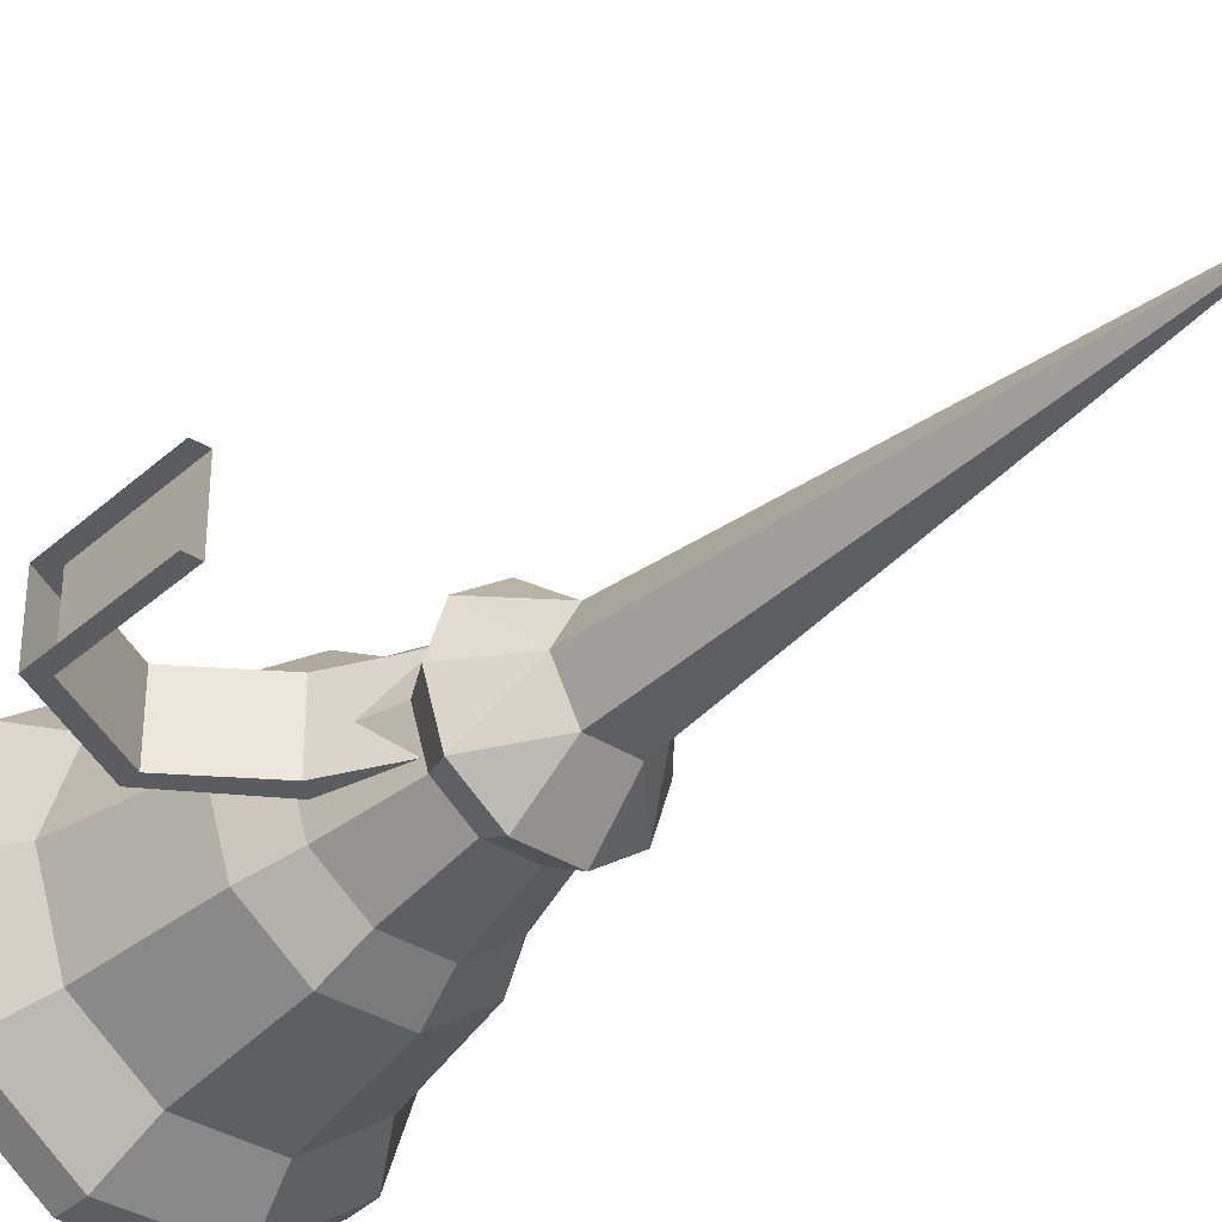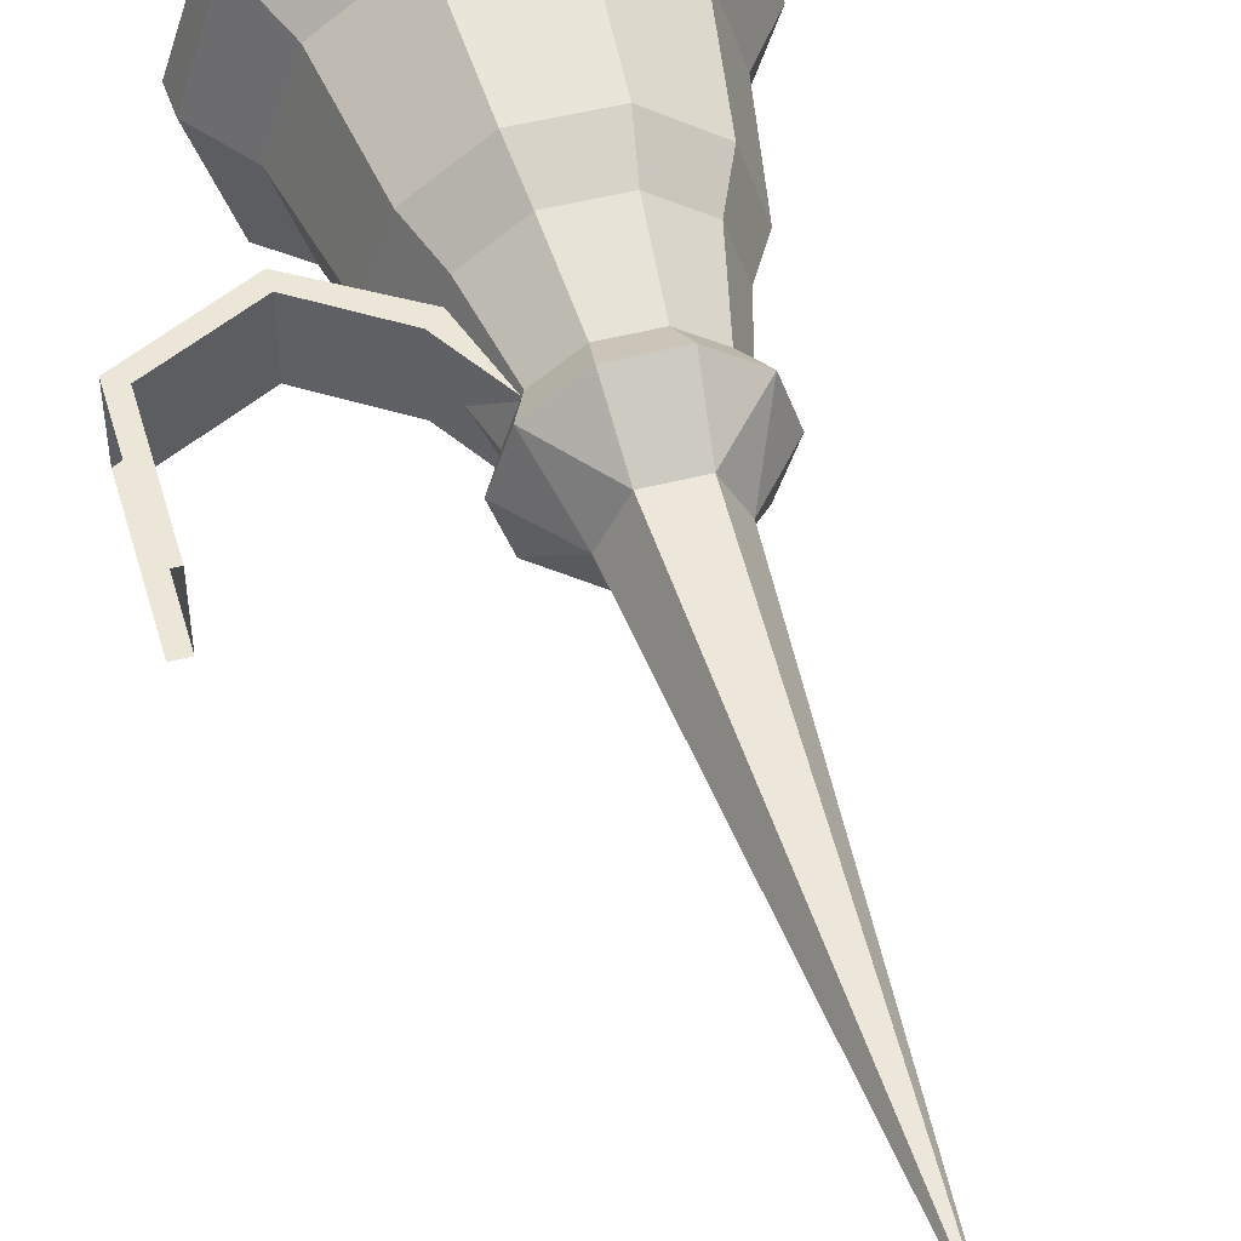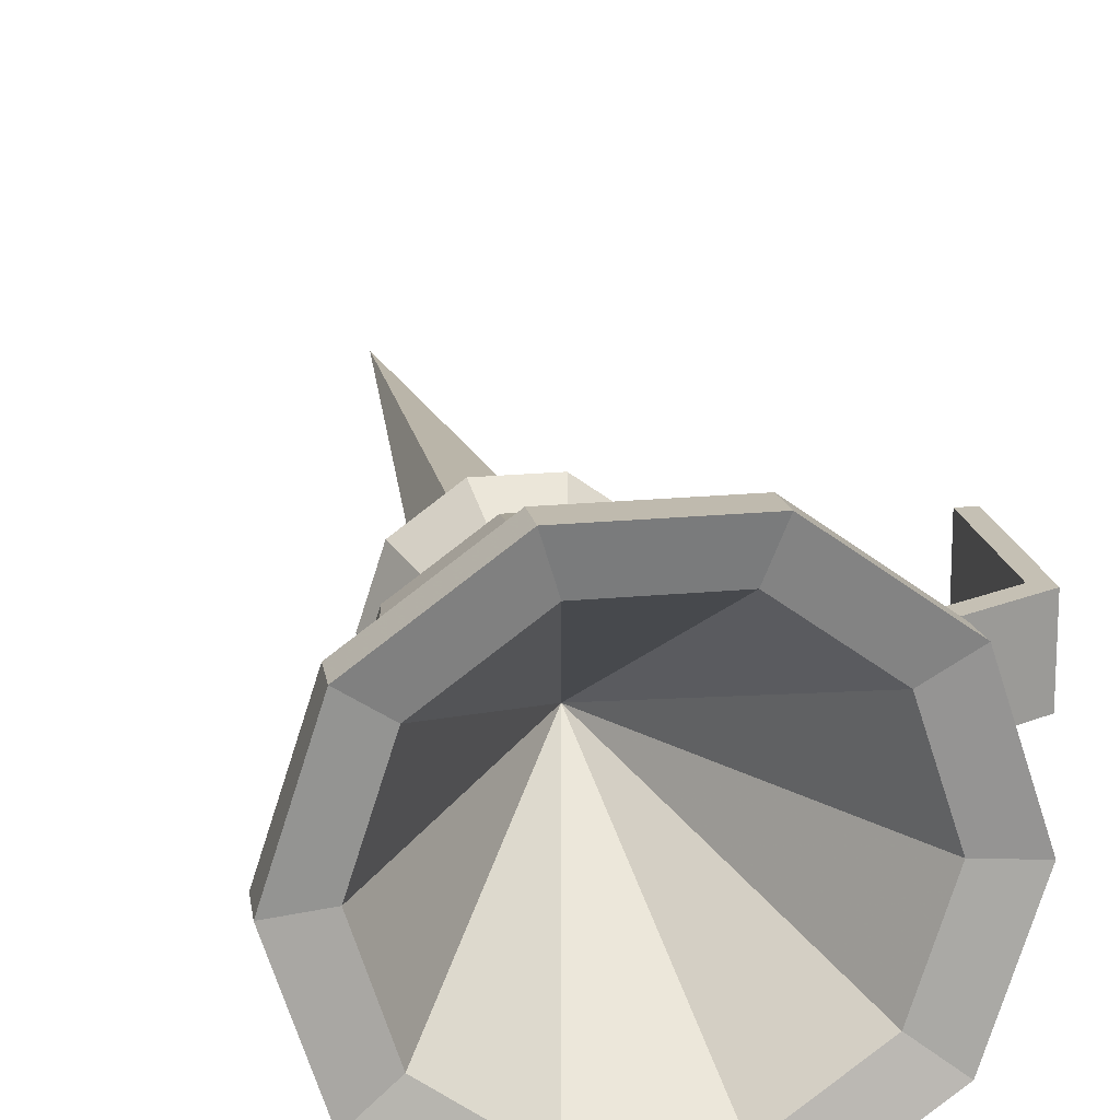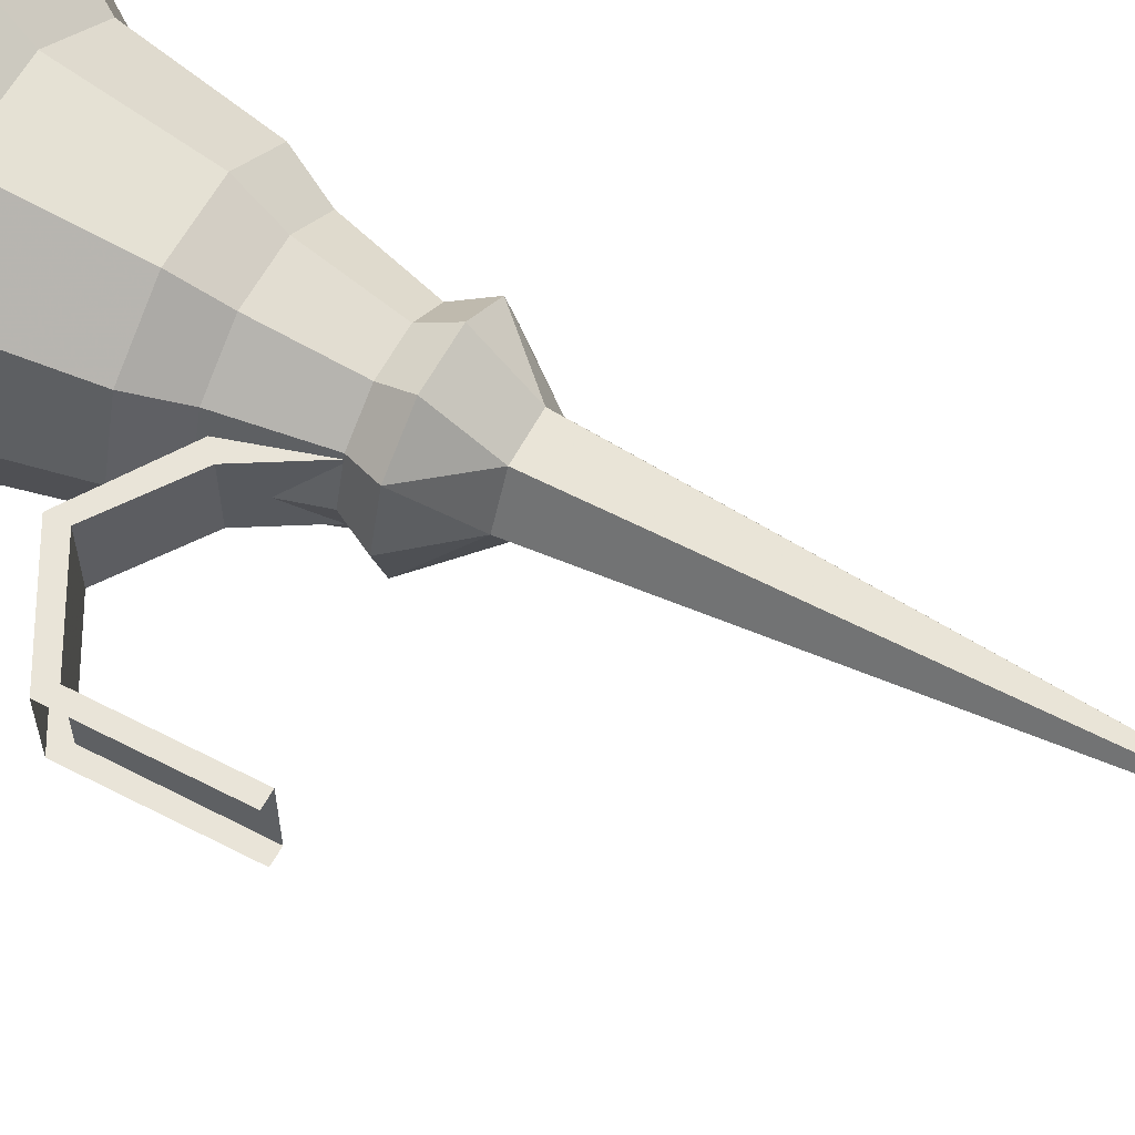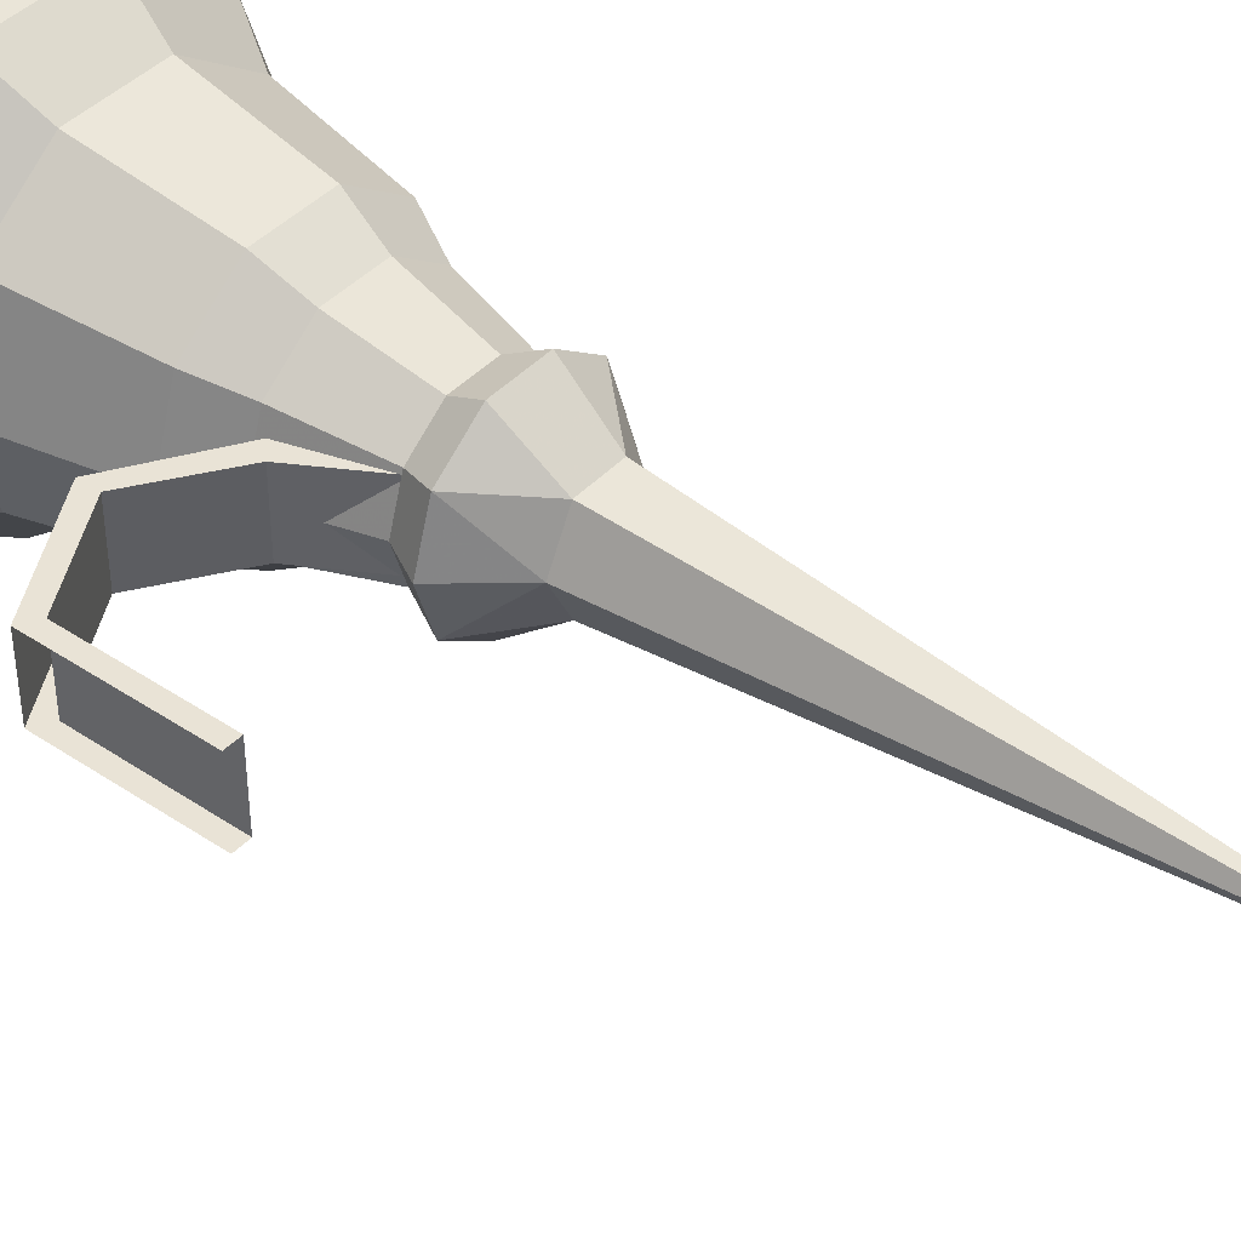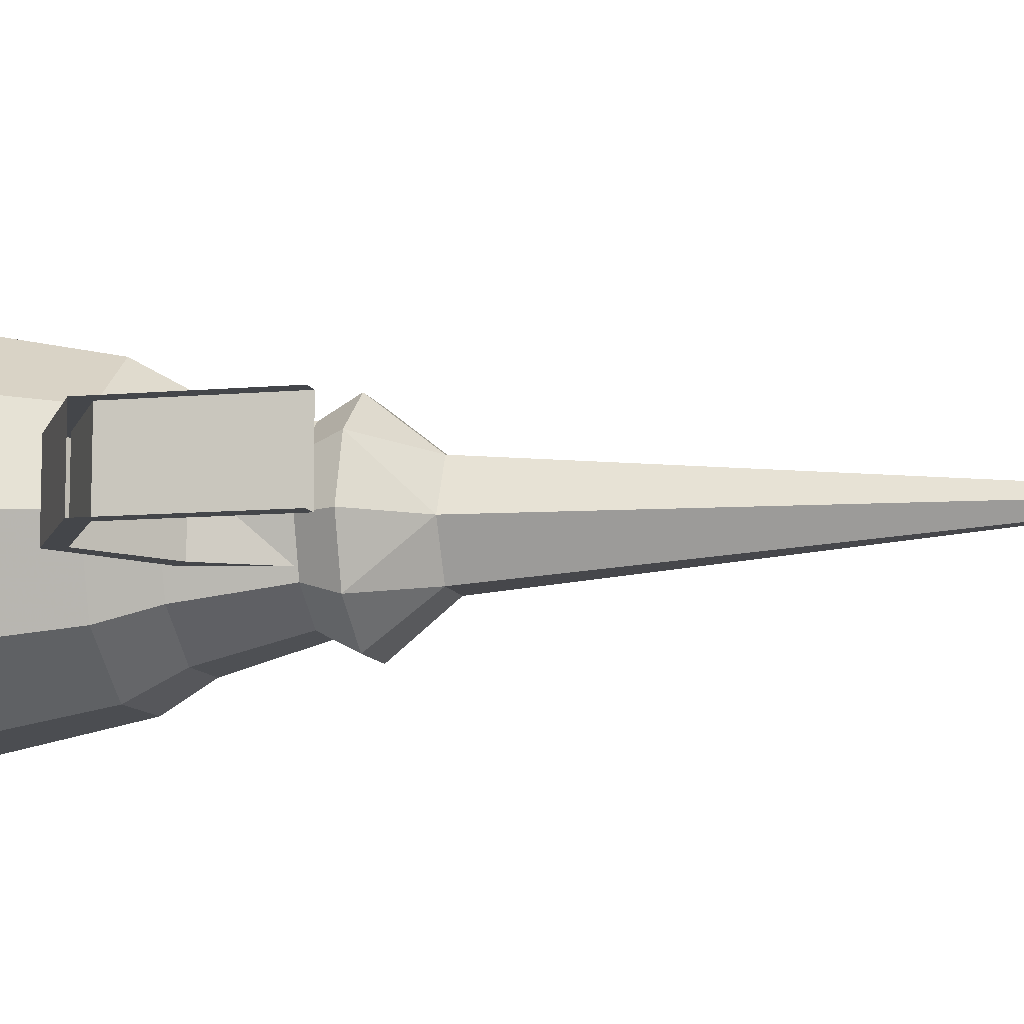
<metadata>
{"format":"obj","ext":"obj","renderer":"f3d","projection":"perspective","resolution":1024,"background":"white","views":[{"elev":-35.1,"azim":139.6,"up":"+Y"},{"elev":49.0,"azim":164.1,"up":"+Y"},{"elev":18.4,"azim":-10.8,"up":"+Y"},{"elev":60.3,"azim":118.0,"up":"+Y"},{"elev":42.2,"azim":128.9,"up":"+Y"},{"elev":-9.5,"azim":103.7,"up":"+Y"}]}
</metadata>
<code>
g tanxian_fuben_257_huoba
v -1.02 -1.95 23.66
v 1.02 -1.95 23.66
v 1.263 -3.887 26.12
v -1.263 -3.887 26.12
v -3.282 5e-06 27.59
v -2.655 -1.929 27.59
v -3.522 -2.559 31.36
v -4.353 6e-06 31.36
v -1.014 -3.121 27.59
v -1.345 -4.14 31.36
v 1.014 -3.121 27.59
v 1.345 -4.14 31.36
v 2.655 -1.929 27.59
v 3.522 -2.559 31.36
v 3.282 4e-06 27.59
v 4.353 5e-06 31.36
v -4.087 5e-06 26.12
v -3.306 -2.402 26.12
v -2.655 -1.929 27.59
v -3.282 5e-06 27.59
v -1.263 -3.887 26.12
v -1.014 -3.121 27.59
v 1.263 -3.887 26.12
v 1.014 -3.121 27.59
v 3.306 -2.402 26.12
v 2.655 -1.929 27.59
v 4.087 4e-06 26.12
v 3.282 4e-06 27.59
v -4.447 -3.231 33.33
v -5.497 6e-06 33.33
v -1.699 -5.228 33.33
v 1.699 -5.228 33.33
v 4.447 -3.231 33.33
v 5.497 5e-06 33.33
v -6.686 7e-06 39.21
v -5.409 -3.93 39.21
v -6.848 -4.976 41.67
v -8.465 8e-06 41.67
v -2.066 -6.359 39.21
v -2.616 -8.051 41.67
v 2.066 -6.359 39.21
v 2.616 -8.051 41.67
v 5.409 -3.93 39.21
v 6.848 -4.976 41.67
v 6.686 6e-06 39.21
v 8.465 6e-06 41.67
v -5.409 -3.93 39.21
v -6.686 7e-06 39.21
v -2.066 -6.359 39.21
v 2.066 -6.359 39.21
v 5.409 -3.93 39.21
v 6.686 6e-06 39.21
v -8.465 8e-06 41.67
v -6.848 -4.976 41.67
v -6.91 -5.021 43.18
v -8.542 8e-06 43.18
v -2.616 -8.051 41.67
v -2.64 -8.124 43.18
v 2.616 -8.051 41.67
v 2.64 -8.124 43.18
v 6.848 -4.976 41.67
v 6.91 -5.021 43.18
v 8.465 6e-06 41.67
v 8.542 7e-06 43.18
v -5.397 -3.921 42.76
v -6.671 8e-06 42.76
v -8.542 8e-06 43.18
v -6.91 -5.021 43.18
v -2.061 -6.344 42.76
v -2.64 -8.124 43.18
v 2.061 -6.344 42.76
v 2.64 -8.124 43.18
v 5.397 -3.921 42.76
v 6.91 -5.021 43.18
v 6.671 7e-06 42.76
v 8.542 7e-06 43.18
v 1.02 -1.95 23.66
v 0 0 -0.3421
v 2.051 4e-06 23.66
v -1.02 -1.95 23.66
v -2.051 4e-06 23.66
v -1.02 1.95 23.66
v -1.263 3.887 26.12
v 1.263 3.887 26.12
v 1.02 1.95 23.66
v -3.522 2.559 31.36
v -2.655 1.929 27.59
v -1.345 4.14 31.36
v -1.014 3.121 27.59
v 1.345 4.14 31.36
v 1.014 3.121 27.59
v 3.522 2.559 31.36
v 2.655 1.929 27.59
v -2.655 1.929 27.59
v -3.306 2.402 26.12
v -1.014 3.121 27.59
v -1.263 3.887 26.12
v 1.014 3.121 27.59
v 1.263 3.887 26.12
v 2.655 1.929 27.59
v 3.306 2.402 26.12
v -4.447 3.231 33.33
v -1.699 5.228 33.33
v 1.699 5.228 33.33
v 4.447 3.231 33.33
v -6.848 4.976 41.67
v -5.409 3.93 39.21
v -2.616 8.051 41.67
v -2.066 6.359 39.21
v 2.616 8.051 41.67
v 2.066 6.359 39.21
v 6.848 4.976 41.67
v 5.409 3.93 39.21
v -5.409 3.93 39.21
v -2.066 6.359 39.21
v 2.066 6.359 39.21
v 5.409 3.93 39.21
v -6.91 5.021 43.18
v -6.848 4.976 41.67
v -2.64 8.124 43.18
v -2.616 8.051 41.67
v 2.64 8.124 43.18
v 2.616 8.051 41.67
v 6.91 5.021 43.18
v 6.848 4.976 41.67
v -5.397 3.921 42.76
v -6.91 5.021 43.18
v -2.061 6.344 42.76
v -2.64 8.124 43.18
v 2.061 6.344 42.76
v 2.64 8.124 43.18
v 5.397 3.921 42.76
v 6.91 5.021 43.18
v 1.02 1.95 23.66
v -1.02 1.95 23.66
v -3.306 -2.402 26.12
v -4.087 5e-06 26.12
v -2.051 4e-06 23.66
v 3.306 -2.402 26.12
v 2.051 4e-06 23.66
v 4.087 4e-06 26.12
v -3.306 2.402 26.12
v 3.306 2.402 26.12
v -6.671 8e-06 42.76
v -5.397 -3.921 42.76
v 0 5e-06 31.92
v -5.397 -3.921 42.76
v -2.061 -6.344 42.76
v -2.061 -6.344 42.76
v 2.061 -6.344 42.76
v 2.061 -6.344 42.76
v 5.397 -3.921 42.76
v 5.397 -3.921 42.76
v 6.671 7e-06 42.76
v -5.397 3.921 42.76
v -6.671 8e-06 42.76
v -2.061 6.344 42.76
v -5.397 3.921 42.76
v 2.061 6.344 42.76
v -2.061 6.344 42.76
v 5.397 3.921 42.76
v 2.061 6.344 42.76
v 6.671 7e-06 42.76
v 5.397 3.921 42.76
v 2.761 1.787 27.57
v 3.789 1.787 31.03
v 4.438 1.787 30.43
v 4.438 -1.487 30.43
v 3.789 -1.487 31.03
v 2.761 -1.487 27.57
v 4.438 1.787 30.43
v 4.438 -1.487 30.43
v 2.761 -1.487 27.57
v 2.761 1.787 27.57
v 7.751 1.787 33.6
v 7.751 1.787 32.74
v 4.438 1.787 30.43
v 3.789 1.787 31.03
v 4.438 -1.487 30.43
v 7.751 -1.487 32.74
v 7.751 -1.487 33.6
v 3.789 -1.487 31.03
v 7.751 1.787 32.74
v 7.751 -1.487 32.74
v 4.438 -1.487 30.43
v 4.438 1.787 30.43
v 7.751 1.787 33.6
v 7.751 -1.487 33.6
v 12.5 -1.487 31.03
v 12.5 1.787 31.03
v 11.79 1.787 30.56
v 12.5 1.787 31.03
v 12.48 1.787 24.38
v 11.79 1.787 24.37
v 12.5 -1.487 31.03
v 11.79 -1.487 30.56
v 11.79 -1.487 24.37
v 12.48 -1.487 24.38
v 11.79 -1.487 30.56
v 11.79 1.787 30.56
v 11.79 1.787 24.37
v 11.79 -1.487 24.37
v 12.5 1.787 31.03
v 11.79 1.787 30.56
v 7.751 1.787 32.74
v 7.751 1.787 33.6
v 7.751 -1.487 32.74
v 11.79 -1.487 30.56
v 12.5 -1.487 31.03
v 7.751 -1.487 33.6
v 11.79 1.787 30.56
v 11.79 -1.487 30.56
v 7.751 -1.487 32.74
v 7.751 1.787 32.74
v 3.789 1.787 31.03
v 3.789 -1.487 31.03
v 7.751 -1.487 33.6
v 7.751 1.787 33.6
f 1 2 3
f 3 4 1
f 5 6 7
f 7 8 5
f 6 9 10
f 10 7 6
f 9 11 12
f 12 10 9
f 11 13 14
f 14 12 11
f 13 15 16
f 16 14 13
f 17 18 19
f 19 20 17
f 18 21 22
f 22 19 18
f 21 23 24
f 24 22 21
f 23 25 26
f 26 24 23
f 25 27 28
f 28 26 25
f 8 7 29
f 29 30 8
f 7 10 31
f 31 29 7
f 10 12 32
f 32 31 10
f 12 14 33
f 33 32 12
f 14 16 34
f 34 33 14
f 35 36 37
f 37 38 35
f 36 39 40
f 40 37 36
f 39 41 42
f 42 40 39
f 41 43 44
f 44 42 41
f 43 45 46
f 46 44 43
f 30 29 47
f 47 48 30
f 29 31 49
f 49 47 29
f 31 32 50
f 50 49 31
f 32 33 51
f 51 50 32
f 33 34 52
f 52 51 33
f 53 54 55
f 55 56 53
f 54 57 58
f 58 55 54
f 57 59 60
f 60 58 57
f 59 61 62
f 62 60 59
f 61 63 64
f 64 62 61
f 65 66 67
f 67 68 65
f 69 65 68
f 68 70 69
f 71 69 70
f 70 72 71
f 73 71 72
f 72 74 73
f 75 73 74
f 74 76 75
f 77 78 79
f 80 78 77
f 81 78 80
f 82 83 84
f 84 85 82
f 5 8 86
f 86 87 5
f 87 86 88
f 88 89 87
f 89 88 90
f 90 91 89
f 91 90 92
f 92 93 91
f 93 92 16
f 16 15 93
f 17 20 94
f 94 95 17
f 95 94 96
f 96 97 95
f 97 96 98
f 98 99 97
f 99 98 100
f 100 101 99
f 101 100 28
f 28 27 101
f 8 30 102
f 102 86 8
f 86 102 103
f 103 88 86
f 88 103 104
f 104 90 88
f 90 104 105
f 105 92 90
f 92 105 34
f 34 16 92
f 35 38 106
f 106 107 35
f 107 106 108
f 108 109 107
f 109 108 110
f 110 111 109
f 111 110 112
f 112 113 111
f 113 112 46
f 46 45 113
f 30 48 114
f 114 102 30
f 102 114 115
f 115 103 102
f 103 115 116
f 116 104 103
f 104 116 117
f 117 105 104
f 105 117 52
f 52 34 105
f 53 56 118
f 118 119 53
f 119 118 120
f 120 121 119
f 121 120 122
f 122 123 121
f 123 122 124
f 124 125 123
f 125 124 64
f 64 63 125
f 126 127 67
f 67 66 126
f 128 129 127
f 127 126 128
f 130 131 129
f 129 128 130
f 132 133 131
f 131 130 132
f 75 76 133
f 133 132 75
f 134 79 78
f 135 134 78
f 81 135 78
f 136 137 138
f 1 4 136
f 139 3 2
f 140 141 139
f 1 136 138
f 140 139 2
f 142 138 137
f 82 142 83
f 143 85 84
f 140 143 141
f 82 138 142
f 140 85 143
f 144 145 146
f 147 148 146
f 149 150 146
f 151 152 146
f 153 154 146
f 155 156 146
f 157 158 146
f 159 160 146
f 161 162 146
f 163 164 146
f 165 166 167
f 168 169 170
f 171 172 173
f 173 174 171
f 175 176 177
f 177 178 175
f 179 180 181
f 181 182 179
f 183 184 185
f 185 186 183
f 187 188 189
f 189 190 187
f 191 192 193
f 193 194 191
f 195 196 197
f 197 198 195
f 199 200 201
f 201 202 199
f 203 204 205
f 205 206 203
f 207 208 209
f 209 210 207
f 211 212 213
f 213 214 211
f 215 216 217
f 217 218 215

</code>
